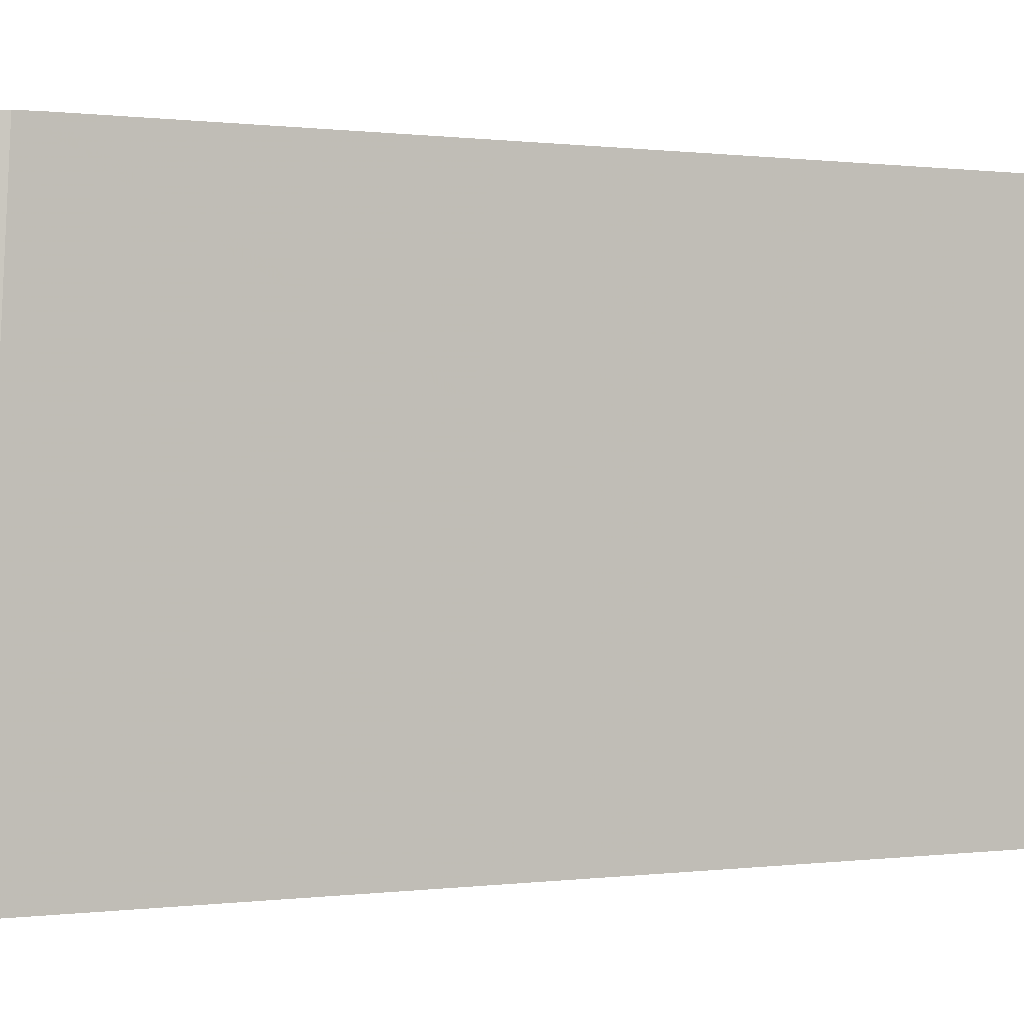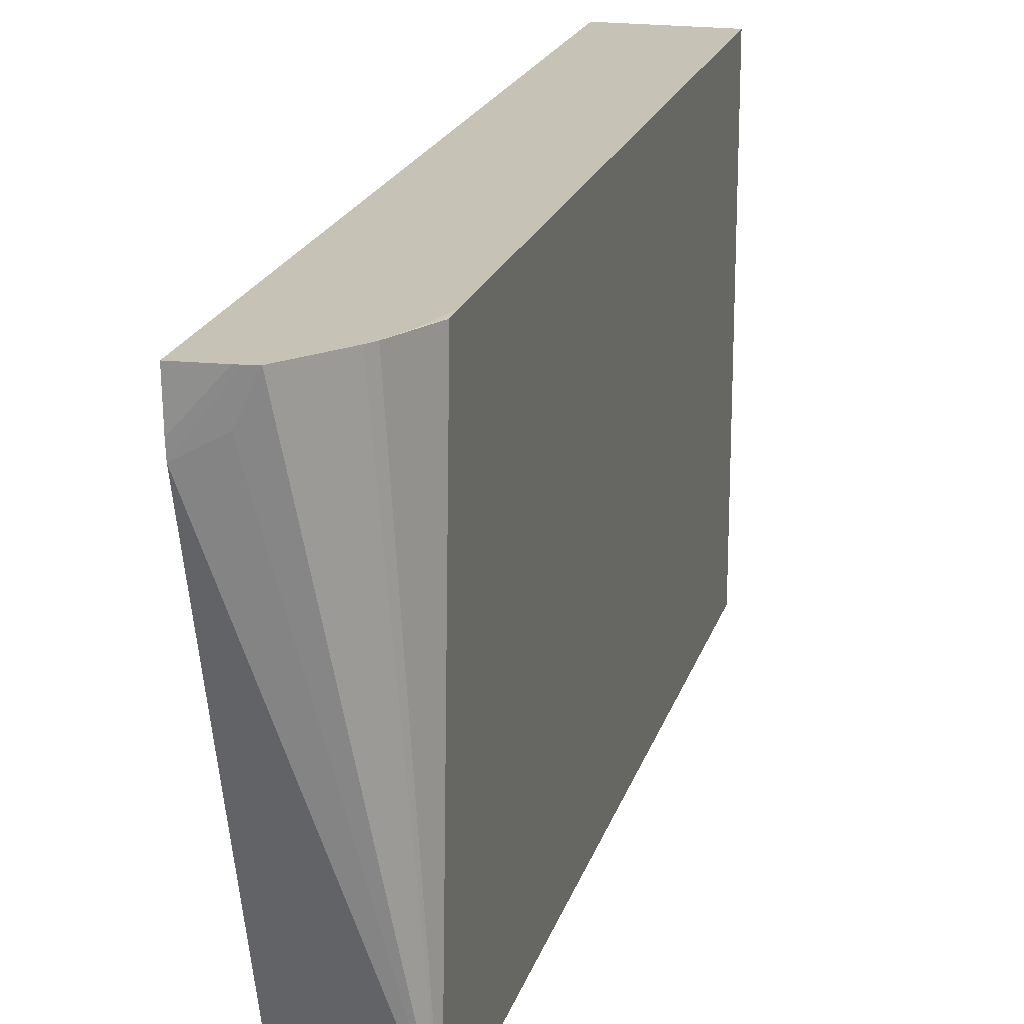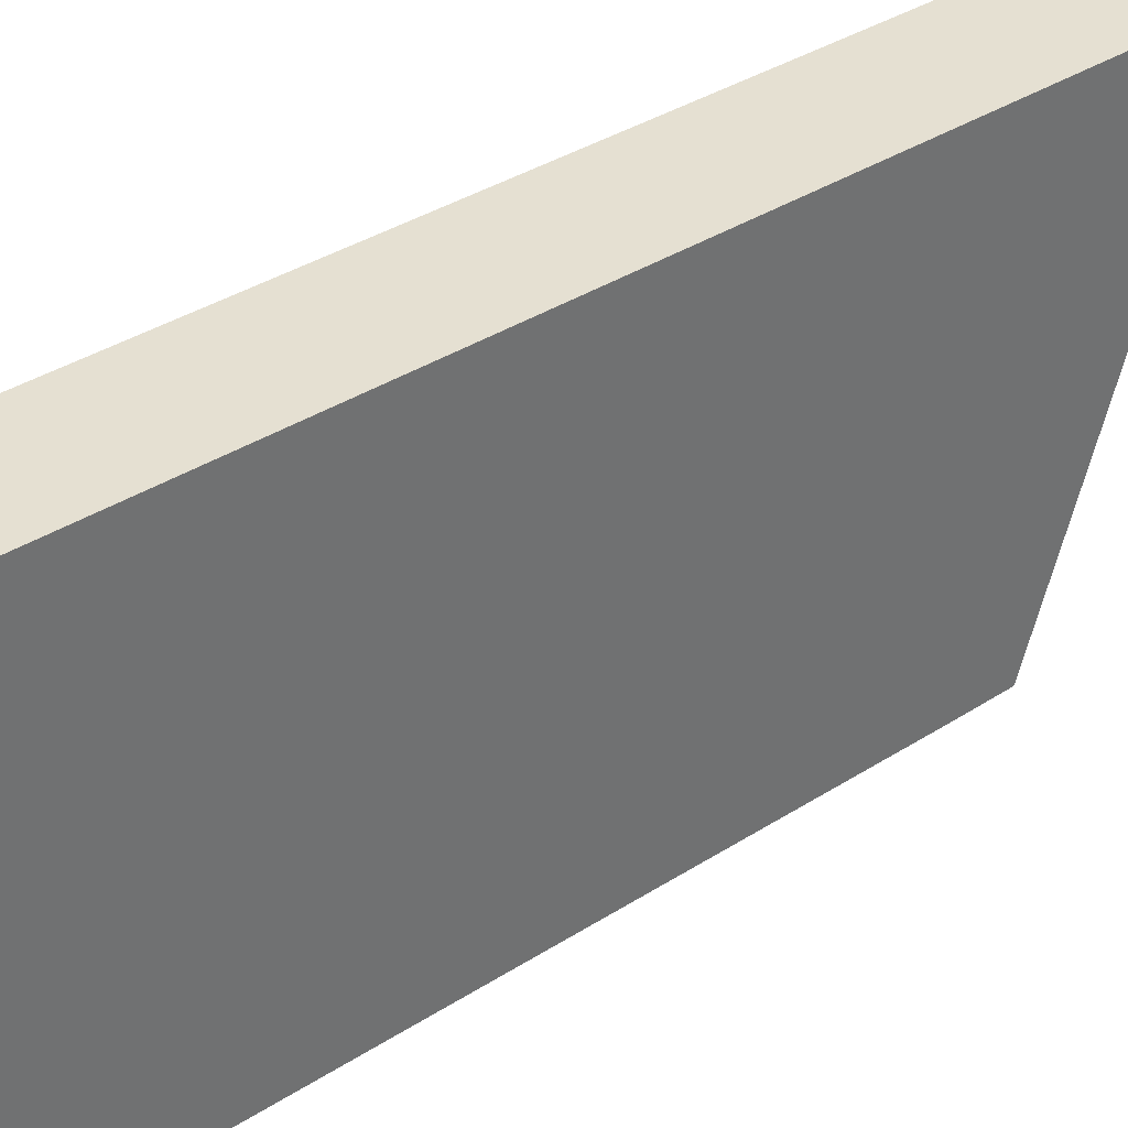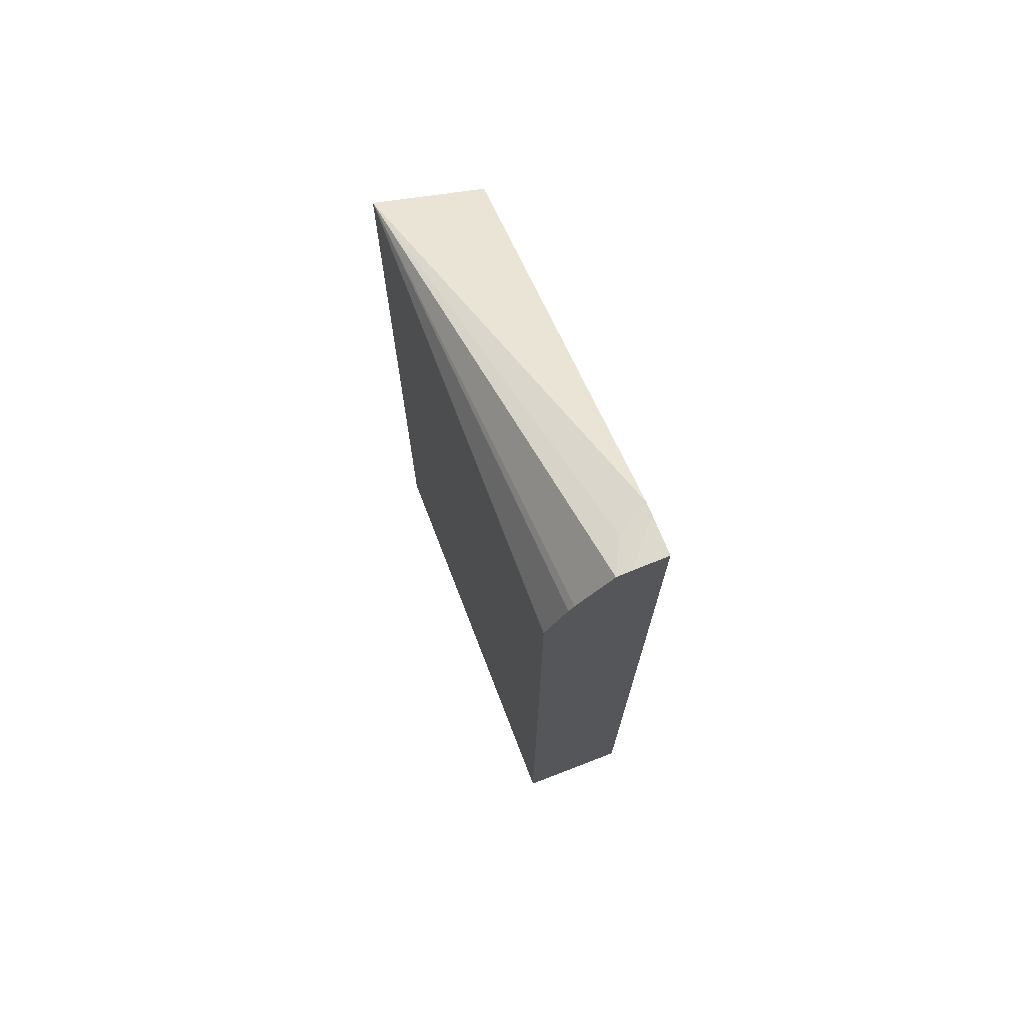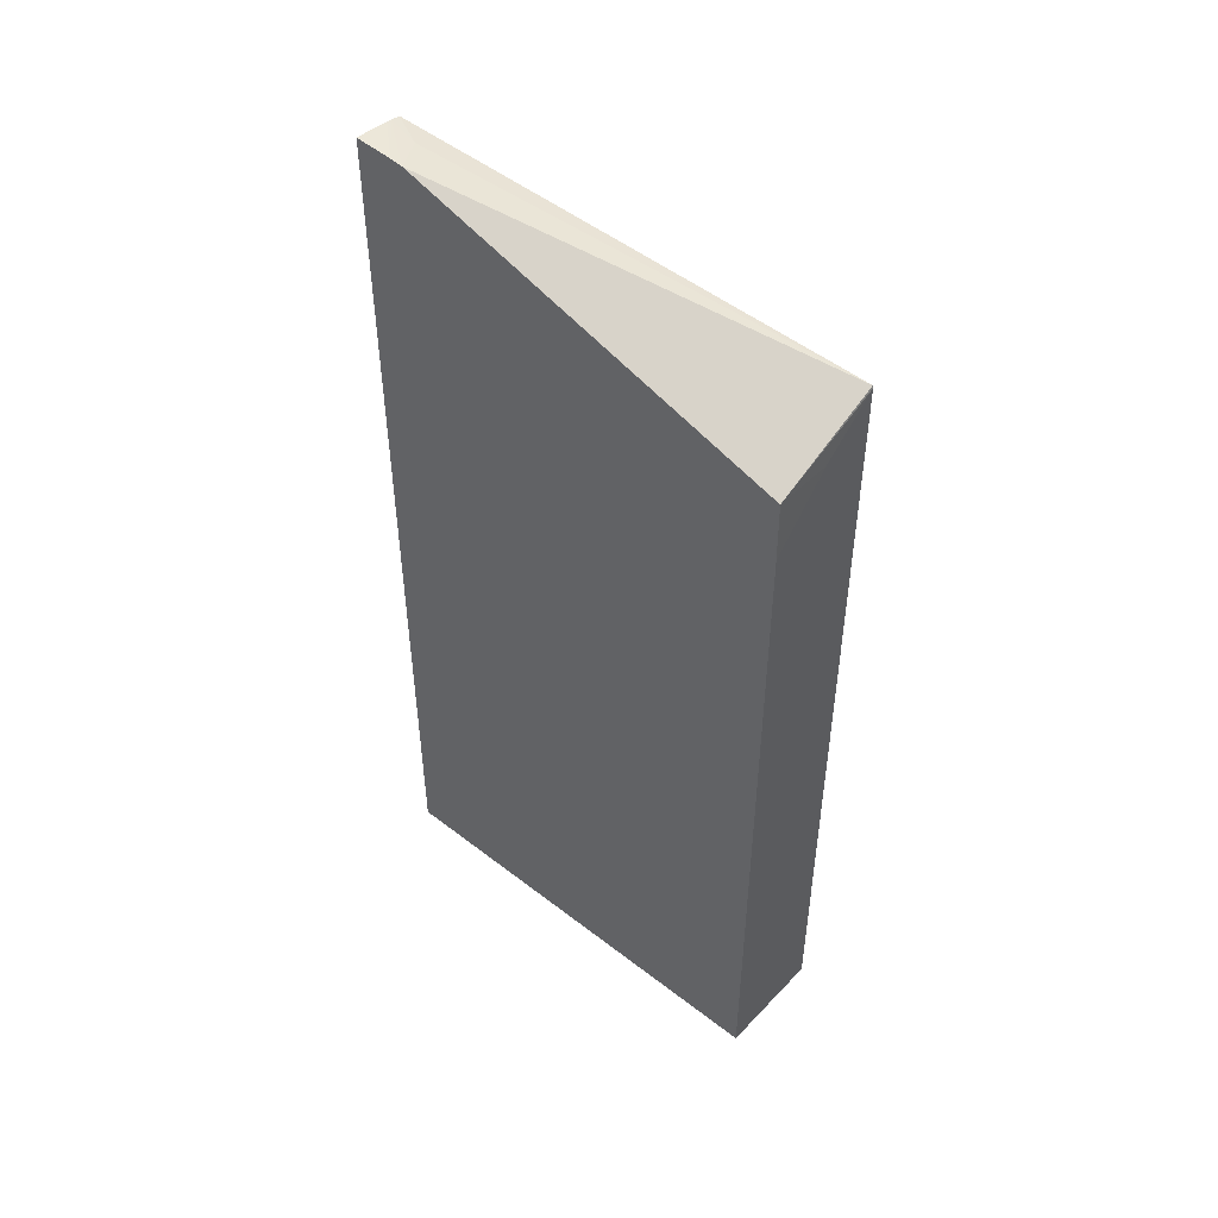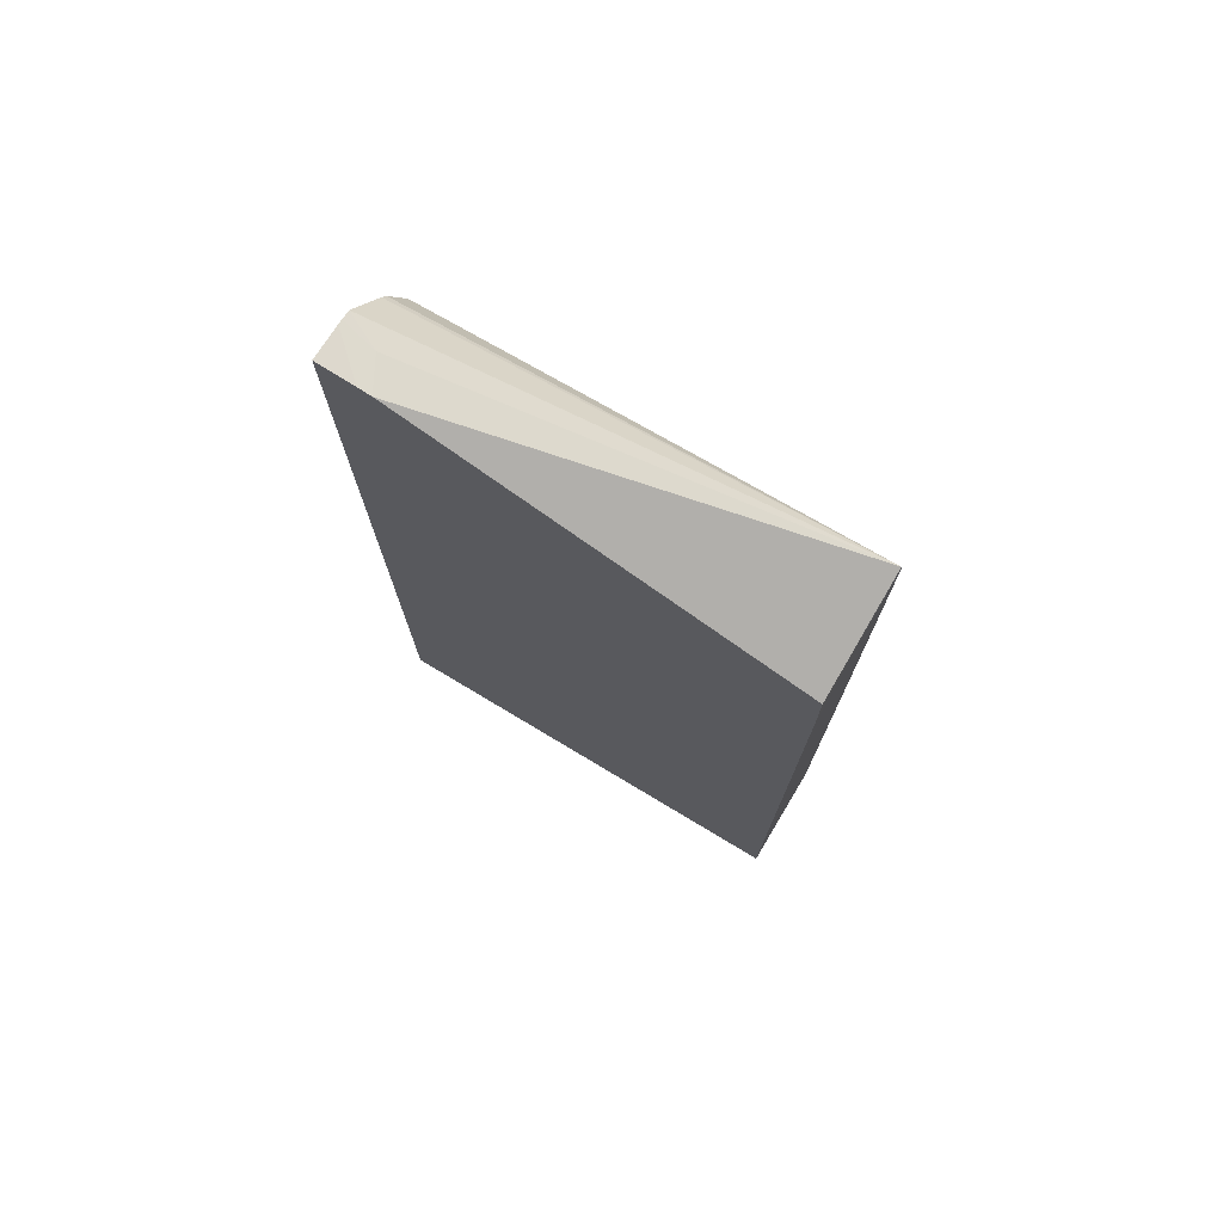
<metadata>
{"format":"obj","ext":"obj","renderer":"f3d","projection":"perspective","resolution":1024,"background":"white","views":[{"elev":0.2,"azim":60.7,"up":"+Y"},{"elev":19.1,"azim":14.2,"up":"+Y"},{"elev":37.8,"azim":-129.0,"up":"+Y"},{"elev":71.8,"azim":158.8,"up":"+Z"},{"elev":47.5,"azim":-49.1,"up":"+Z"},{"elev":74.6,"azim":-59.1,"up":"+Z"}]}
</metadata>
<code>
v -0.0524 0.05799 0.06085
v -0.05239 0.06167 0.06085
v -0.05148 0.05799 0.06085
v -0.05241 0.05799 0.06676
v -0.05147 0.06167 0.06085
v -0.0524 0.06167 0.06834
v -0.05148 0.05799 0.06763
v -0.05193 0.05799 0.06727
v -0.05241 0.05799 0.06727
v -0.05147 0.06167 0.06732
v -0.0524 0.06135 0.06832
v -0.05211 0.06167 0.06832
v -0.05148 0.05799 0.06765
v -0.05151 0.05799 0.06761
v -0.0524 0.06124 0.06831
v -0.05157 0.06167 0.06765
v -0.05147 0.06167 0.06747
v -0.05207 0.06167 0.06832
v -0.05166 0.06167 0.06786
v -0.0517 0.06167 0.06793
v -0.052 0.06167 0.06831
v -0.05213 0.06139 0.06829
f 1 2 5
f 1 5 3
f 1 3 7
f 1 7 14
f 1 14 8
f 1 8 4
f 1 4 9
f 1 9 15
f 1 15 11
f 1 11 6
f 1 6 2
f 2 6 12
f 2 12 18
f 2 18 21
f 2 21 20
f 2 20 19
f 2 19 16
f 2 16 10
f 2 10 5
f 3 5 10
f 3 10 17
f 3 17 13
f 3 13 7
f 4 8 9
f 6 11 12
f 7 13 9
f 7 9 14
f 8 14 9
f 9 13 15
f 10 16 17
f 11 15 18
f 11 18 12
f 13 17 19
f 13 19 20
f 13 20 21
f 13 21 22
f 13 22 15
f 15 22 18
f 16 19 17
f 18 22 21

</code>
